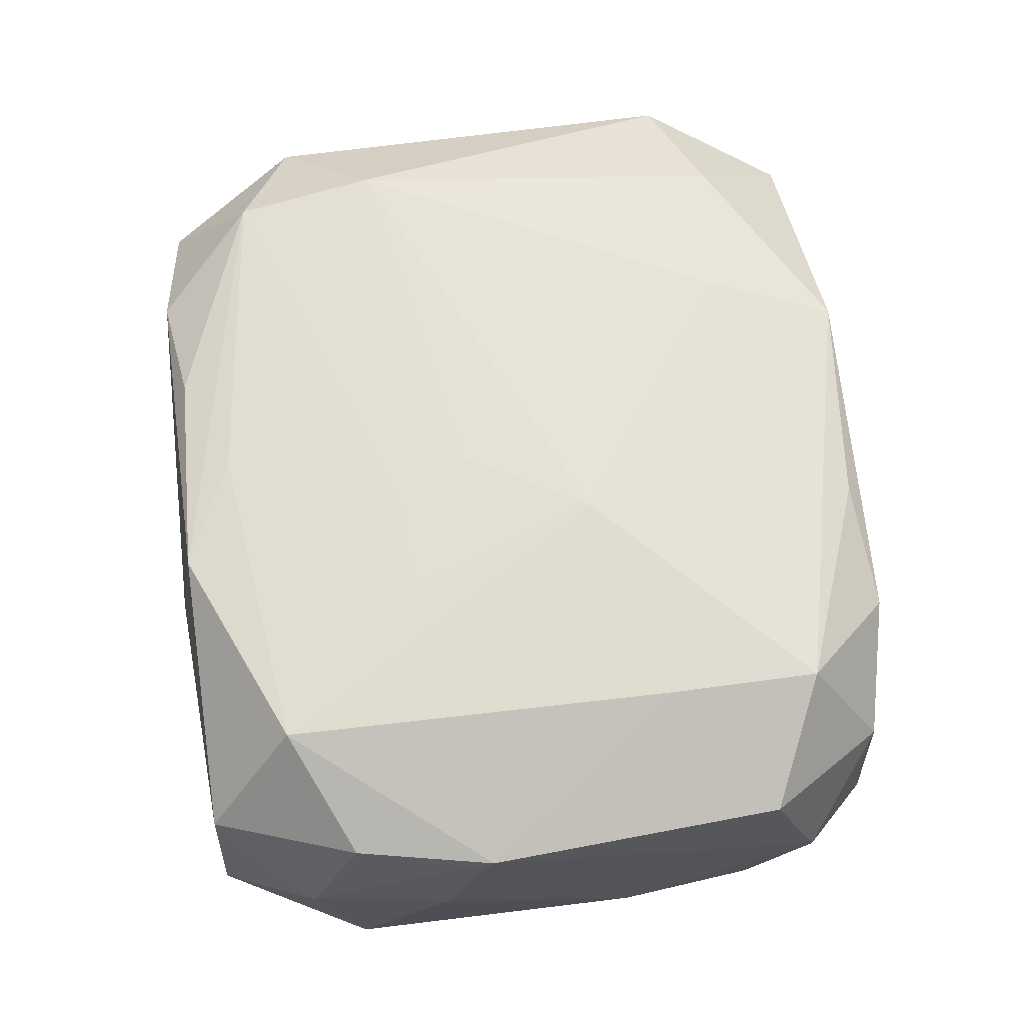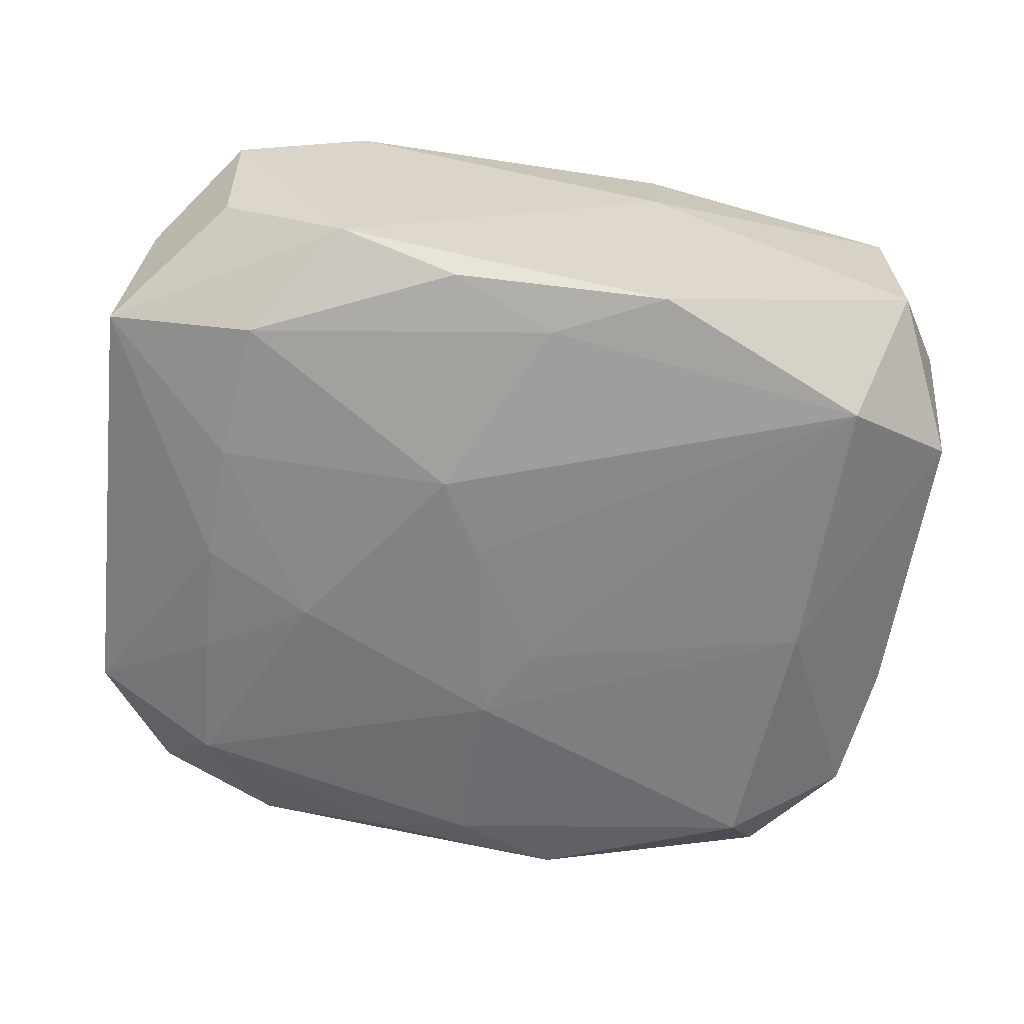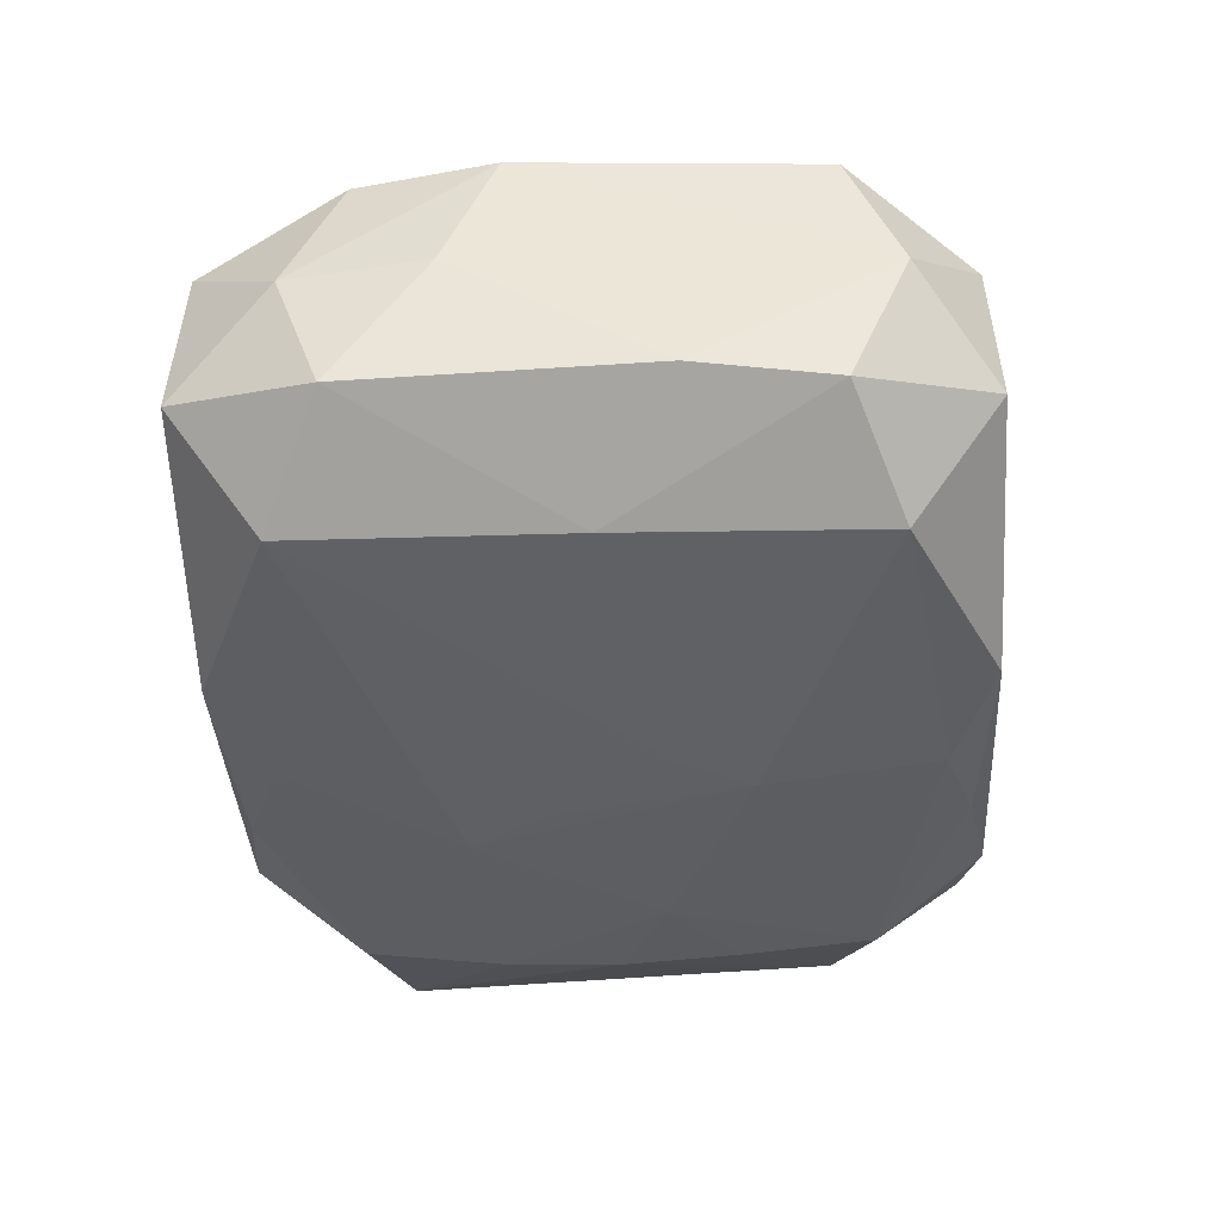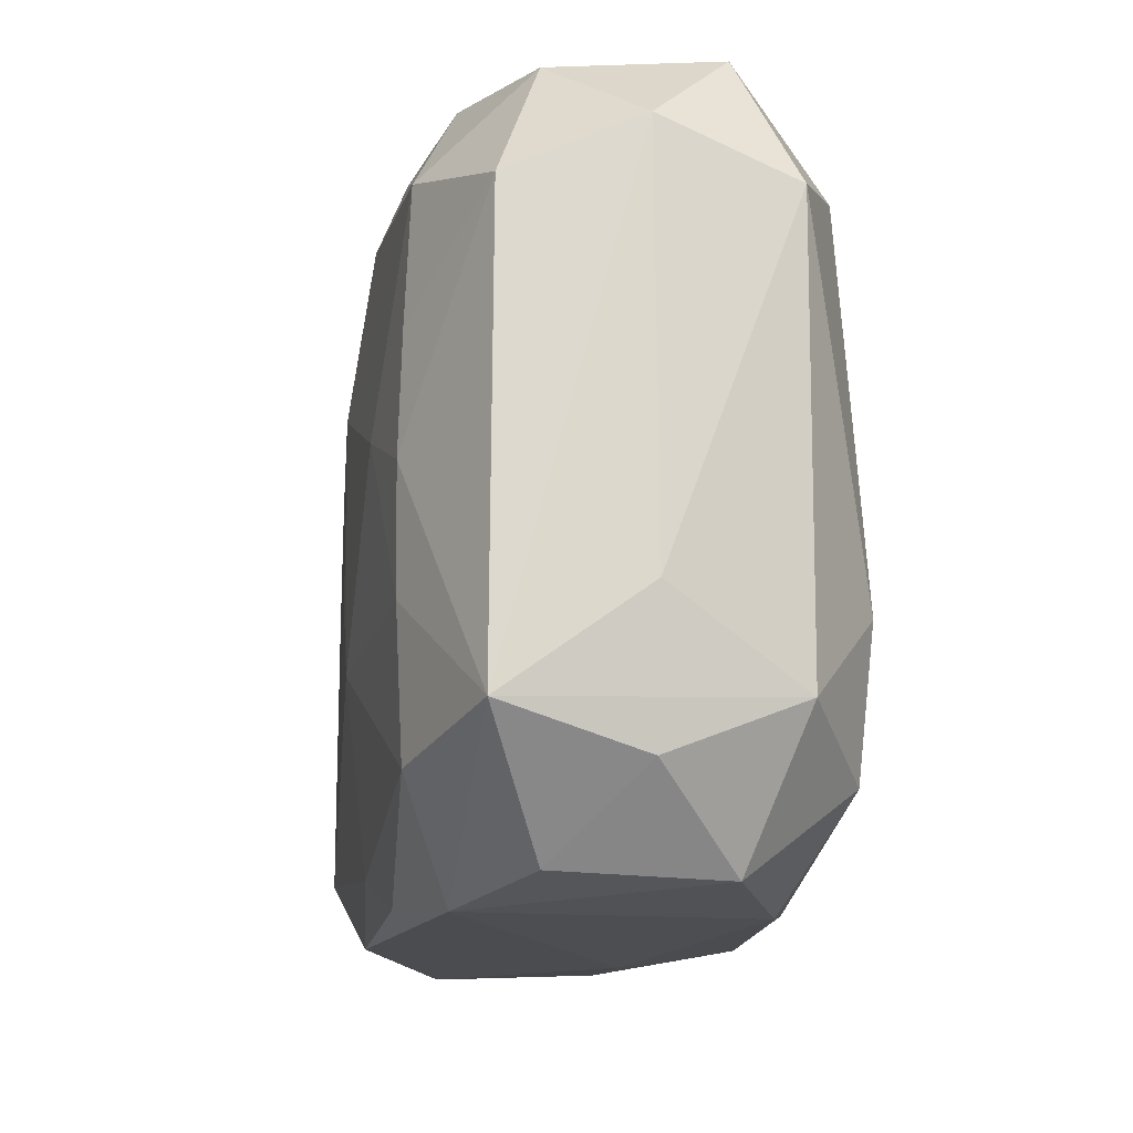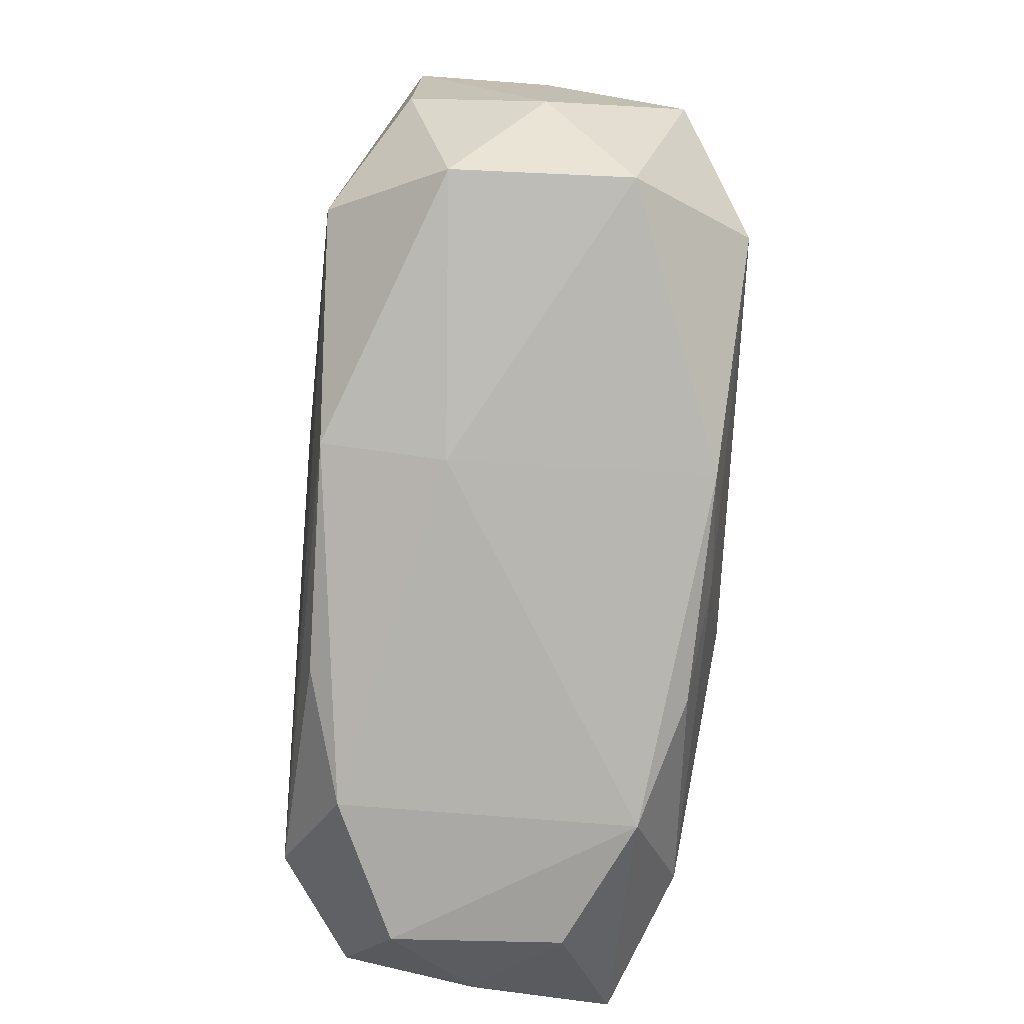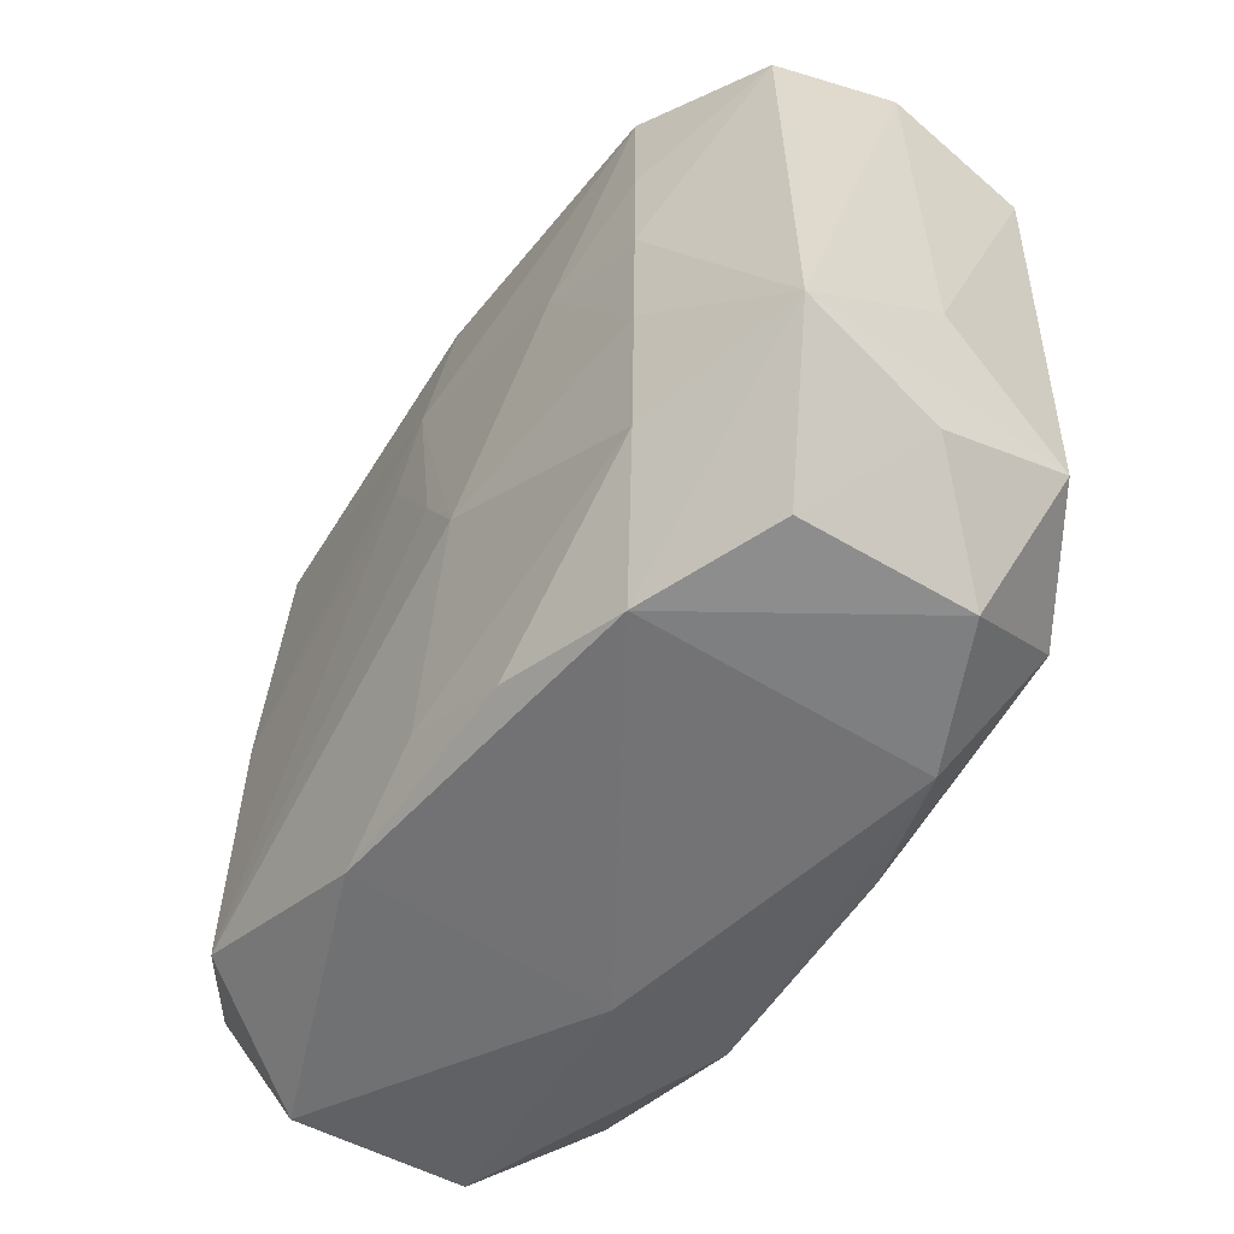
<metadata>
{"format":"obj","ext":"obj","renderer":"f3d","projection":"perspective","resolution":1024,"background":"white","views":[{"elev":63.0,"azim":84.4,"up":"+Z"},{"elev":-61.4,"azim":-7.4,"up":"+Z"},{"elev":-43.1,"azim":94.2,"up":"+Z"},{"elev":-16.6,"azim":-97.7,"up":"+Y"},{"elev":-79.5,"azim":86.7,"up":"+Y"},{"elev":-56.0,"azim":-122.0,"up":"+Y"}]}
</metadata>
<code>
v -0.02147 -0.02223 -0.004411
v 0.002734 -0.00331 0.01332
v 0.01851 0.01718 -0.01254
v 0.02767 -0.01575 -0.0005906
v 0.02068 -0.01606 0.01187
v 0.02016 0.008588 0.01183
v 0.02131 0.02249 0.004275
v -0.01369 -0.02321 -0.00832
v 0.00736 -0.02321 0.003995
v 0.01989 0.0007351 -0.01301
v -0.0005655 0.008565 -0.01377
v 0.02737 -0.01238 0.007462
v -0.02659 -0.01734 0.0007173
v 0.0288 -0.003728 0.007165
v 0.007742 -0.022 0.01126
v 0.005599 -0.007661 0.01305
v -0.02167 -0.02262 0.005786
v -0.007354 0.02319 0.01158
v -0.0008622 0.0197 -0.01228
v -0.005322 -0.008552 -0.01365
v -0.01992 -0.00805 -0.0118
v 0.02604 0.01435 -0.008803
v -0.002554 -0.003757 -0.01375
v 0.02734 0.005718 -0.008392
v 0.01169 -0.007399 0.01277
v 0.005771 0.02256 -0.01153
v -0.006215 -0.02205 -0.01081
v -0.02354 0.02231 0.005615
v -0.02299 0.02149 -0.004747
v -0.006983 0.02321 0.003904
v -0.02639 -0.01411 0.008833
v 0.01368 0.02361 0.008202
v 0.02145 0.02282 -0.005818
v -0.01495 0.02252 -0.008563
v -0.02828 -0.008738 0.0006938
v -0.01892 -0.01713 0.01274
v 0.00623 0.02245 0.01069
v 0.01972 0.01793 0.01167
v 0.02866 -0.006997 -0.0006794
v 0.02364 -0.02161 0.004777
v 0.0071 0.004657 0.01345
v -0.00733 0.02135 -0.0108
v 0.02711 0.01485 0.007433
v -0.01334 -0.02321 0.009266
v 0.001899 0.003952 -0.01373
v 0.02379 -0.02206 -0.005767
v -0.005681 -0.02187 0.01132
v -0.02827 0.01656 0.000505
v -0.009501 0.01521 0.01303
v -0.01346 0.002762 -0.01298
v 0.02697 0.01802 -0.0008253
v 0.0008801 -0.01901 0.01203
v -0.02761 0.01326 0.00878
v 0.02767 -0.01282 -0.008888
v -0.02036 -0.008298 0.01345
v -0.01887 -0.01674 -0.01128
v 0.02048 -0.01656 -0.01294
v -0.0196 0.01568 -0.01136
v -0.02823 -0.01501 -0.007846
v 0.007275 -0.0224 -0.0115
v -0.02759 0.01294 -0.007627
v -0.01926 0.01603 0.01209
v -0.02007 0.007029 -0.01173
v 0.0003123 -0.01938 -0.01198
v -0.02029 -0.0004645 -0.01194
v -0.02786 0.004053 -0.007035
f 28 34 29
f 62 28 53
f 48 28 29
f 53 28 48
f 35 53 48
f 48 59 35
f 36 47 15
f 19 3 11
f 51 43 14
f 22 3 33
f 33 51 22
f 34 28 30
f 41 38 49
f 55 62 53
f 55 49 62
f 41 49 55
f 28 62 18
f 32 30 18
f 18 30 28
f 62 49 18
f 18 49 38
f 60 27 64
f 8 27 60
f 9 8 60
f 60 46 9
f 1 59 8
f 8 17 1
f 35 59 31
f 31 17 36
f 31 53 35
f 36 55 31
f 31 55 53
f 44 8 9
f 44 17 8
f 9 15 44
f 44 15 47
f 44 47 36
f 36 17 44
f 9 46 40
f 40 15 9
f 16 55 36
f 23 11 45
f 20 11 23
f 19 11 58
f 29 34 58
f 26 3 19
f 26 33 3
f 32 33 26
f 26 30 32
f 34 30 26
f 7 33 32
f 51 33 7
f 43 51 7
f 32 38 7
f 38 43 7
f 37 38 32
f 32 18 37
f 37 18 38
f 22 51 24
f 10 3 22
f 22 24 10
f 10 24 54
f 10 11 3
f 10 45 11
f 13 31 59
f 17 31 13
f 59 1 13
f 13 1 17
f 46 54 4
f 4 40 46
f 36 15 52
f 41 55 2
f 2 16 41
f 55 16 2
f 14 43 6
f 6 43 38
f 6 38 41
f 15 40 5
f 5 52 15
f 14 6 5
f 5 16 36
f 36 52 5
f 5 6 41
f 61 48 29
f 29 58 61
f 42 26 19
f 34 26 42
f 19 58 42
f 42 58 34
f 54 24 39
f 14 4 39
f 39 4 54
f 39 51 14
f 39 24 51
f 57 10 54
f 57 54 46
f 46 60 57
f 57 60 64
f 64 20 57
f 57 20 23
f 23 45 57
f 45 10 57
f 14 5 12
f 12 5 40
f 12 4 14
f 40 4 12
f 41 16 25
f 25 5 41
f 16 5 25
f 59 48 66
f 66 61 59
f 48 61 66
f 20 21 50
f 11 20 50
f 50 58 11
f 56 21 20
f 64 27 56
f 56 20 64
f 59 21 56
f 8 59 56
f 56 27 8
f 65 50 21
f 59 61 65
f 65 21 59
f 58 50 63
f 50 65 63
f 63 61 58
f 63 65 61

</code>
